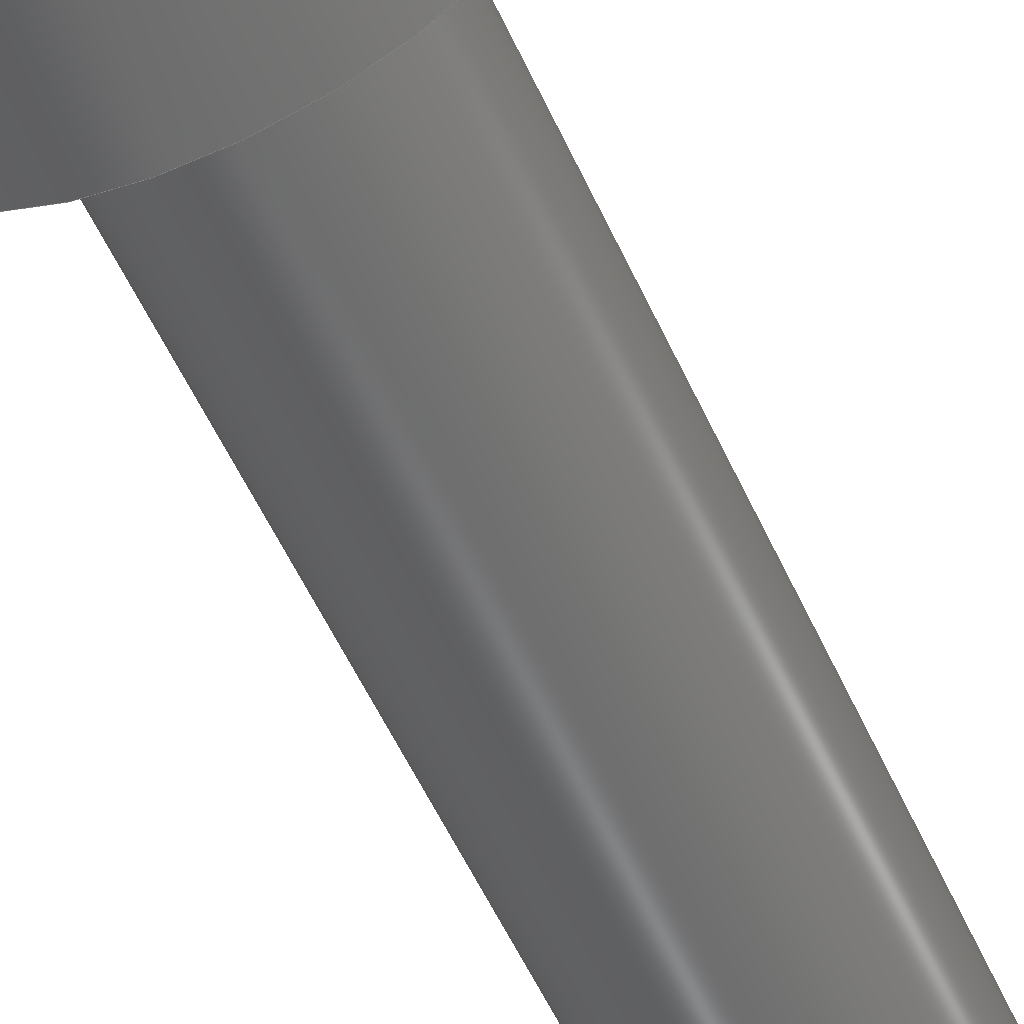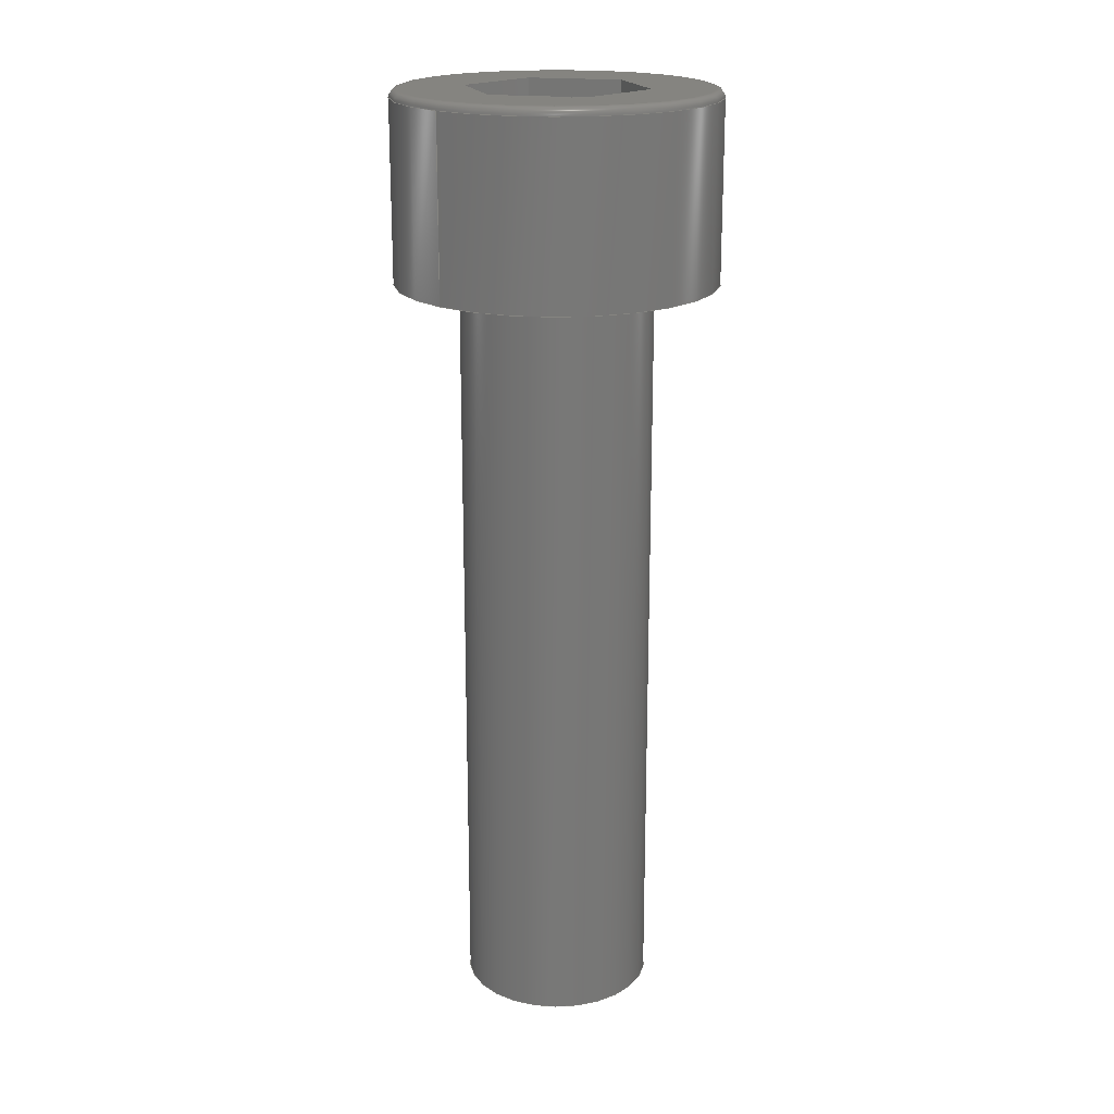
<metadata>
{"format":"step","ext":"step","renderer":"f3d","projection":"perspective","resolution":1024,"background":"white","views":[{"elev":-57.7,"azim":24.8,"up":"+Y"},{"elev":19.6,"azim":132.5,"up":"+Z"}]}
</metadata>
<code>
ISO-10303-21;
DATA;
#1=MECHANICAL_DESIGN_GEOMETRIC_PRESENTATION_REPRESENTATION('',(#4),#382);
#2=SHAPE_REPRESENTATION_RELATIONSHIP('SRR','None',#389,#3);
#3=ADVANCED_BREP_SHAPE_REPRESENTATION('',(#5),#381);
#4=STYLED_ITEM('',(#398),#5);
#5=MANIFOLD_SOLID_BREP('Solid1',#213);
#6=FACE_BOUND('',#37,.T.);
#7=FACE_BOUND('',#46,.T.);
#8=TOROIDAL_SURFACE('',#237,2.375,0.125);
#9=PLANE('',#236);
#10=PLANE('',#245);
#11=PLANE('',#246);
#12=PLANE('',#247);
#13=PLANE('',#248);
#14=PLANE('',#249);
#15=PLANE('',#250);
#16=PLANE('',#251);
#17=PLANE('',#252);
#18=PLANE('',#253);
#19=FACE_OUTER_BOUND('',#32,.T.);
#20=FACE_OUTER_BOUND('',#33,.T.);
#21=FACE_OUTER_BOUND('',#34,.T.);
#22=FACE_OUTER_BOUND('',#35,.T.);
#23=FACE_OUTER_BOUND('',#36,.T.);
#24=FACE_OUTER_BOUND('',#38,.T.);
#25=FACE_OUTER_BOUND('',#39,.T.);
#26=FACE_OUTER_BOUND('',#40,.T.);
#27=FACE_OUTER_BOUND('',#41,.T.);
#28=FACE_OUTER_BOUND('',#42,.T.);
#29=FACE_OUTER_BOUND('',#43,.T.);
#30=FACE_OUTER_BOUND('',#44,.T.);
#31=FACE_OUTER_BOUND('',#45,.T.);
#32=EDGE_LOOP('',(#142,#143,#144,#145));
#33=EDGE_LOOP('',(#146));
#34=EDGE_LOOP('',(#147,#148,#149,#150,#151,#152));
#35=EDGE_LOOP('',(#153,#154,#155,#156,#157));
#36=EDGE_LOOP('',(#158,#159));
#37=EDGE_LOOP('',(#160,#161,#162,#163,#164,#165));
#38=EDGE_LOOP('',(#166,#167,#168,#169));
#39=EDGE_LOOP('',(#170,#171,#172,#173));
#40=EDGE_LOOP('',(#174,#175,#176,#177));
#41=EDGE_LOOP('',(#178,#179,#180,#181));
#42=EDGE_LOOP('',(#182,#183,#184,#185));
#43=EDGE_LOOP('',(#186,#187,#188,#189));
#44=EDGE_LOOP('',(#190,#191,#192,#193,#194,#195));
#45=EDGE_LOOP('',(#196));
#46=EDGE_LOOP('',(#197));
#47=LINE('',#323,#67);
#48=LINE('',#338,#68);
#49=LINE('',#343,#69);
#50=LINE('',#345,#70);
#51=LINE('',#347,#71);
#52=LINE('',#349,#72);
#53=LINE('',#351,#73);
#54=LINE('',#352,#74);
#55=LINE('',#355,#75);
#56=LINE('',#357,#76);
#57=LINE('',#358,#77);
#58=LINE('',#361,#78);
#59=LINE('',#362,#79);
#60=LINE('',#365,#80);
#61=LINE('',#366,#81);
#62=LINE('',#369,#82);
#63=LINE('',#370,#83);
#64=LINE('',#373,#84);
#65=LINE('',#374,#85);
#66=LINE('',#376,#86);
#67=VECTOR('',#260,1.5);
#68=VECTOR('',#279,2.5);
#69=VECTOR('',#284,10);
#70=VECTOR('',#285,10);
#71=VECTOR('',#286,10);
#72=VECTOR('',#287,10);
#73=VECTOR('',#288,10);
#74=VECTOR('',#289,10);
#75=VECTOR('',#292,10);
#76=VECTOR('',#293,10);
#77=VECTOR('',#294,10);
#78=VECTOR('',#297,10);
#79=VECTOR('',#298,10);
#80=VECTOR('',#301,10);
#81=VECTOR('',#302,10);
#82=VECTOR('',#305,10);
#83=VECTOR('',#306,10);
#84=VECTOR('',#309,10);
#85=VECTOR('',#310,10);
#86=VECTOR('',#313,10);
#87=CIRCLE('',#234,1.5);
#88=CIRCLE('',#235,1.5);
#89=CIRCLE('',#238,2.375);
#90=CIRCLE('',#239,0.125);
#91=CIRCLE('',#240,2.5);
#92=CIRCLE('',#241,2.5);
#93=CIRCLE('',#242,2.375);
#94=CIRCLE('',#244,2.5);
#95=VERTEX_POINT('',#320);
#96=VERTEX_POINT('',#322);
#97=VERTEX_POINT('',#327);
#98=VERTEX_POINT('',#328);
#99=VERTEX_POINT('',#330);
#100=VERTEX_POINT('',#332);
#101=VERTEX_POINT('',#337);
#102=VERTEX_POINT('',#341);
#103=VERTEX_POINT('',#342);
#104=VERTEX_POINT('',#344);
#105=VERTEX_POINT('',#346);
#106=VERTEX_POINT('',#348);
#107=VERTEX_POINT('',#350);
#108=VERTEX_POINT('',#354);
#109=VERTEX_POINT('',#356);
#110=VERTEX_POINT('',#360);
#111=VERTEX_POINT('',#364);
#112=VERTEX_POINT('',#368);
#113=VERTEX_POINT('',#372);
#114=EDGE_CURVE('',#95,#95,#87,.T.);
#115=EDGE_CURVE('',#95,#96,#47,.T.);
#116=EDGE_CURVE('',#96,#96,#88,.T.);
#117=EDGE_CURVE('',#97,#98,#89,.T.);
#118=EDGE_CURVE('',#98,#99,#90,.T.);
#119=EDGE_CURVE('',#99,#100,#91,.T.);
#120=EDGE_CURVE('',#100,#99,#92,.T.);
#121=EDGE_CURVE('',#98,#97,#93,.T.);
#122=EDGE_CURVE('',#100,#101,#48,.T.);
#123=EDGE_CURVE('',#101,#101,#94,.T.);
#124=EDGE_CURVE('',#102,#103,#49,.T.);
#125=EDGE_CURVE('',#103,#104,#50,.T.);
#126=EDGE_CURVE('',#104,#105,#51,.T.);
#127=EDGE_CURVE('',#105,#106,#52,.T.);
#128=EDGE_CURVE('',#106,#107,#53,.T.);
#129=EDGE_CURVE('',#107,#102,#54,.T.);
#130=EDGE_CURVE('',#102,#108,#55,.T.);
#131=EDGE_CURVE('',#108,#109,#56,.T.);
#132=EDGE_CURVE('',#103,#109,#57,.T.);
#133=EDGE_CURVE('',#107,#110,#58,.T.);
#134=EDGE_CURVE('',#110,#108,#59,.T.);
#135=EDGE_CURVE('',#106,#111,#60,.T.);
#136=EDGE_CURVE('',#111,#110,#61,.T.);
#137=EDGE_CURVE('',#105,#112,#62,.T.);
#138=EDGE_CURVE('',#112,#111,#63,.T.);
#139=EDGE_CURVE('',#104,#113,#64,.T.);
#140=EDGE_CURVE('',#113,#112,#65,.T.);
#141=EDGE_CURVE('',#109,#113,#66,.T.);
#142=ORIENTED_EDGE('',*,*,#114,.F.);
#143=ORIENTED_EDGE('',*,*,#115,.T.);
#144=ORIENTED_EDGE('',*,*,#116,.F.);
#145=ORIENTED_EDGE('',*,*,#115,.F.);
#146=ORIENTED_EDGE('',*,*,#114,.T.);
#147=ORIENTED_EDGE('',*,*,#117,.T.);
#148=ORIENTED_EDGE('',*,*,#118,.T.);
#149=ORIENTED_EDGE('',*,*,#119,.T.);
#150=ORIENTED_EDGE('',*,*,#120,.T.);
#151=ORIENTED_EDGE('',*,*,#118,.F.);
#152=ORIENTED_EDGE('',*,*,#121,.T.);
#153=ORIENTED_EDGE('',*,*,#120,.F.);
#154=ORIENTED_EDGE('',*,*,#122,.T.);
#155=ORIENTED_EDGE('',*,*,#123,.F.);
#156=ORIENTED_EDGE('',*,*,#122,.F.);
#157=ORIENTED_EDGE('',*,*,#119,.F.);
#158=ORIENTED_EDGE('',*,*,#117,.F.);
#159=ORIENTED_EDGE('',*,*,#121,.F.);
#160=ORIENTED_EDGE('',*,*,#124,.T.);
#161=ORIENTED_EDGE('',*,*,#125,.T.);
#162=ORIENTED_EDGE('',*,*,#126,.T.);
#163=ORIENTED_EDGE('',*,*,#127,.T.);
#164=ORIENTED_EDGE('',*,*,#128,.T.);
#165=ORIENTED_EDGE('',*,*,#129,.T.);
#166=ORIENTED_EDGE('',*,*,#124,.F.);
#167=ORIENTED_EDGE('',*,*,#130,.T.);
#168=ORIENTED_EDGE('',*,*,#131,.T.);
#169=ORIENTED_EDGE('',*,*,#132,.F.);
#170=ORIENTED_EDGE('',*,*,#129,.F.);
#171=ORIENTED_EDGE('',*,*,#133,.T.);
#172=ORIENTED_EDGE('',*,*,#134,.T.);
#173=ORIENTED_EDGE('',*,*,#130,.F.);
#174=ORIENTED_EDGE('',*,*,#128,.F.);
#175=ORIENTED_EDGE('',*,*,#135,.T.);
#176=ORIENTED_EDGE('',*,*,#136,.T.);
#177=ORIENTED_EDGE('',*,*,#133,.F.);
#178=ORIENTED_EDGE('',*,*,#127,.F.);
#179=ORIENTED_EDGE('',*,*,#137,.T.);
#180=ORIENTED_EDGE('',*,*,#138,.T.);
#181=ORIENTED_EDGE('',*,*,#135,.F.);
#182=ORIENTED_EDGE('',*,*,#126,.F.);
#183=ORIENTED_EDGE('',*,*,#139,.T.);
#184=ORIENTED_EDGE('',*,*,#140,.T.);
#185=ORIENTED_EDGE('',*,*,#137,.F.);
#186=ORIENTED_EDGE('',*,*,#125,.F.);
#187=ORIENTED_EDGE('',*,*,#132,.T.);
#188=ORIENTED_EDGE('',*,*,#141,.T.);
#189=ORIENTED_EDGE('',*,*,#139,.F.);
#190=ORIENTED_EDGE('',*,*,#141,.F.);
#191=ORIENTED_EDGE('',*,*,#131,.F.);
#192=ORIENTED_EDGE('',*,*,#134,.F.);
#193=ORIENTED_EDGE('',*,*,#136,.F.);
#194=ORIENTED_EDGE('',*,*,#138,.F.);
#195=ORIENTED_EDGE('',*,*,#140,.F.);
#196=ORIENTED_EDGE('',*,*,#123,.T.);
#197=ORIENTED_EDGE('',*,*,#116,.T.);
#198=CYLINDRICAL_SURFACE('',#233,1.5);
#199=CYLINDRICAL_SURFACE('',#243,2.5);
#200=ADVANCED_FACE('',(#19),#198,.T.);
#201=ADVANCED_FACE('',(#20),#9,.F.);
#202=ADVANCED_FACE('',(#21),#8,.T.);
#203=ADVANCED_FACE('',(#22),#199,.T.);
#204=ADVANCED_FACE('',(#23,#6),#10,.T.);
#205=ADVANCED_FACE('',(#24),#11,.F.);
#206=ADVANCED_FACE('',(#25),#12,.F.);
#207=ADVANCED_FACE('',(#26),#13,.F.);
#208=ADVANCED_FACE('',(#27),#14,.F.);
#209=ADVANCED_FACE('',(#28),#15,.F.);
#210=ADVANCED_FACE('',(#29),#16,.F.);
#211=ADVANCED_FACE('',(#30),#17,.F.);
#212=ADVANCED_FACE('',(#31,#7),#18,.F.);
#213=CLOSED_SHELL('',(#200,#201,#202,#203,#204,#205,#206,#207,#208,#209,
#210,#211,#212));
#214=DERIVED_UNIT_ELEMENT(#216,1);
#215=DERIVED_UNIT_ELEMENT(#384,3);
#216=(
MASS_UNIT()
NAMED_UNIT(*)
SI_UNIT($,.GRAM.)
);
#217=DERIVED_UNIT((#214,#215));
#218=MEASURE_REPRESENTATION_ITEM('density measure',
POSITIVE_RATIO_MEASURE(1),#217);
#219=PROPERTY_DEFINITION_REPRESENTATION(#224,#221);
#220=PROPERTY_DEFINITION_REPRESENTATION(#225,#222);
#221=REPRESENTATION('material name',(#223),#381);
#222=REPRESENTATION('density',(#218),#381);
#223=DESCRIPTIVE_REPRESENTATION_ITEM('Generic','Generic');
#224=PROPERTY_DEFINITION('material property','material name',#391);
#225=PROPERTY_DEFINITION('material property','density of part',#391);
#226=DATE_TIME_ROLE('creation_date');
#227=APPLIED_DATE_AND_TIME_ASSIGNMENT(#228,#226,(#391));
#228=DATE_AND_TIME(#229,#230);
#229=CALENDAR_DATE(2018,22,9);
#230=LOCAL_TIME(18,25,16,#231);
#231=COORDINATED_UNIVERSAL_TIME_OFFSET(0,0,.BEHIND.);
#232=AXIS2_PLACEMENT_3D('placement',#318,#254,#255);
#233=AXIS2_PLACEMENT_3D('',#319,#256,#257);
#234=AXIS2_PLACEMENT_3D('',#321,#258,#259);
#235=AXIS2_PLACEMENT_3D('',#324,#261,#262);
#236=AXIS2_PLACEMENT_3D('',#325,#263,#264);
#237=AXIS2_PLACEMENT_3D('',#326,#265,#266);
#238=AXIS2_PLACEMENT_3D('',#329,#267,#268);
#239=AXIS2_PLACEMENT_3D('',#331,#269,#270);
#240=AXIS2_PLACEMENT_3D('',#333,#271,#272);
#241=AXIS2_PLACEMENT_3D('',#334,#273,#274);
#242=AXIS2_PLACEMENT_3D('',#335,#275,#276);
#243=AXIS2_PLACEMENT_3D('',#336,#277,#278);
#244=AXIS2_PLACEMENT_3D('',#339,#280,#281);
#245=AXIS2_PLACEMENT_3D('',#340,#282,#283);
#246=AXIS2_PLACEMENT_3D('',#353,#290,#291);
#247=AXIS2_PLACEMENT_3D('',#359,#295,#296);
#248=AXIS2_PLACEMENT_3D('',#363,#299,#300);
#249=AXIS2_PLACEMENT_3D('',#367,#303,#304);
#250=AXIS2_PLACEMENT_3D('',#371,#307,#308);
#251=AXIS2_PLACEMENT_3D('',#375,#311,#312);
#252=AXIS2_PLACEMENT_3D('',#377,#314,#315);
#253=AXIS2_PLACEMENT_3D('',#378,#316,#317);
#254=DIRECTION('axis',(0,0,1));
#255=DIRECTION('refdir',(1,0,0));
#256=DIRECTION('center_axis',(0,0,-1));
#257=DIRECTION('ref_axis',(1,0,0));
#258=DIRECTION('center_axis',(0,0,-1));
#259=DIRECTION('ref_axis',(1,0,0));
#260=DIRECTION('',(0,0,1));
#261=DIRECTION('center_axis',(0,0,1));
#262=DIRECTION('ref_axis',(1,0,0));
#263=DIRECTION('center_axis',(0,0,1));
#264=DIRECTION('ref_axis',(1,0,0));
#265=DIRECTION('center_axis',(0,0,1));
#266=DIRECTION('ref_axis',(1,0,0));
#267=DIRECTION('center_axis',(0,0,-1));
#268=DIRECTION('ref_axis',(-1,0,0));
#269=DIRECTION('center_axis',(1.225e-16,-1,0));
#270=DIRECTION('ref_axis',(-1,-1.225e-16,0));
#271=DIRECTION('center_axis',(0,0,1));
#272=DIRECTION('ref_axis',(-1,0,0));
#273=DIRECTION('center_axis',(0,0,1));
#274=DIRECTION('ref_axis',(-1,0,0));
#275=DIRECTION('center_axis',(0,0,-1));
#276=DIRECTION('ref_axis',(-1,0,0));
#277=DIRECTION('center_axis',(0,0,1));
#278=DIRECTION('ref_axis',(-1,0,0));
#279=DIRECTION('',(0,0,-1));
#280=DIRECTION('center_axis',(0,0,-1));
#281=DIRECTION('ref_axis',(-1,0,0));
#282=DIRECTION('center_axis',(0,0,1));
#283=DIRECTION('ref_axis',(1,0,0));
#284=DIRECTION('',(0.5004,0.8658,0));
#285=DIRECTION('',(1,-0.0004687,0));
#286=DIRECTION('',(0.4996,-0.8663,0));
#287=DIRECTION('',(-0.5004,-0.8658,0));
#288=DIRECTION('',(-1,0.0004687,0));
#289=DIRECTION('',(-0.4996,0.8663,0));
#290=DIRECTION('center_axis',(-0.8658,0.5004,0));
#291=DIRECTION('ref_axis',(0.5004,0.8658,0));
#292=DIRECTION('',(0,0,-1));
#293=DIRECTION('',(0.5004,0.8658,0));
#294=DIRECTION('',(0,0,-1));
#295=DIRECTION('center_axis',(-0.8663,-0.4996,0));
#296=DIRECTION('ref_axis',(-0.4996,0.8663,0));
#297=DIRECTION('',(0,0,-1));
#298=DIRECTION('',(-0.4996,0.8663,0));
#299=DIRECTION('center_axis',(-0.0004687,-1,
0));
#300=DIRECTION('ref_axis',(-1,0.0004687,0));
#301=DIRECTION('',(0,0,-1));
#302=DIRECTION('',(-1,0.0004687,0));
#303=DIRECTION('center_axis',(0.8658,-0.5004,0));
#304=DIRECTION('ref_axis',(-0.5004,-0.8658,0));
#305=DIRECTION('',(0,0,-1));
#306=DIRECTION('',(-0.5004,-0.8658,0));
#307=DIRECTION('center_axis',(0.8663,0.4996,0));
#308=DIRECTION('ref_axis',(0.4996,-0.8663,0));
#309=DIRECTION('',(0,0,-1));
#310=DIRECTION('',(0.4996,-0.8663,0));
#311=DIRECTION('center_axis',(0.0004687,1,0));
#312=DIRECTION('ref_axis',(1,-0.0004687,0));
#313=DIRECTION('',(1,-0.0004687,0));
#314=DIRECTION('center_axis',(0,0,-1));
#315=DIRECTION('ref_axis',(-1,0,0));
#316=DIRECTION('center_axis',(0,0,1));
#317=DIRECTION('ref_axis',(1,0,0));
#318=CARTESIAN_POINT('',(0,0,0));
#319=CARTESIAN_POINT('Origin',(0,0,0));
#320=CARTESIAN_POINT('',(-1.5,1.837e-16,-11.89));
#321=CARTESIAN_POINT('Origin',(0,0,-11.89));
#322=CARTESIAN_POINT('',(-1.5,1.837e-16,0));
#323=CARTESIAN_POINT('',(-1.5,1.837e-16,0));
#324=CARTESIAN_POINT('Origin',(0,0,0));
#325=CARTESIAN_POINT('Origin',(1.695e-16,3.855e-17,
-11.89));
#326=CARTESIAN_POINT('Origin',(0,0,2.785));
#327=CARTESIAN_POINT('',(2.375,-2.909e-16,2.91));
#328=CARTESIAN_POINT('',(-2.375,-2.909e-16,2.91));
#329=CARTESIAN_POINT('Origin',(0,0,2.91));
#330=CARTESIAN_POINT('',(-2.5,-3.062e-16,2.785));
#331=CARTESIAN_POINT('Origin',(-2.375,-2.909e-16,2.785));
#332=CARTESIAN_POINT('',(2.5,3.062e-16,2.785));
#333=CARTESIAN_POINT('Origin',(0,0,2.785));
#334=CARTESIAN_POINT('Origin',(0,0,2.785));
#335=CARTESIAN_POINT('Origin',(0,0,2.91));
#336=CARTESIAN_POINT('Origin',(0,0,0));
#337=CARTESIAN_POINT('',(2.5,3.062e-16,0));
#338=CARTESIAN_POINT('',(2.5,3.062e-16,0));
#339=CARTESIAN_POINT('Origin',(0,0,0));
#340=CARTESIAN_POINT('Origin',(-1.18e-16,0,2.91));
#341=CARTESIAN_POINT('',(-1.461,0.0006847,2.91));
#342=CARTESIAN_POINT('',(-0.7298,1.265,2.91));
#343=CARTESIAN_POINT('',(-1.278,0.3168,2.91));
#344=CARTESIAN_POINT('',(0.7309,1.265,2.91));
#345=CARTESIAN_POINT('',(-0.3646,1.265,2.91));
#346=CARTESIAN_POINT('',(1.461,-0.0006847,2.91));
#347=CARTESIAN_POINT('',(0.9134,0.9483,2.91));
#348=CARTESIAN_POINT('',(0.7298,-1.265,2.91));
#349=CARTESIAN_POINT('',(1.278,-0.3168,2.91));
#350=CARTESIAN_POINT('',(-0.7309,-1.265,2.91));
#351=CARTESIAN_POINT('',(0.3646,-1.265,2.91));
#352=CARTESIAN_POINT('',(-0.9134,-0.9483,2.91));
#353=CARTESIAN_POINT('Origin',(-1.461,0.0006847,2.91));
#354=CARTESIAN_POINT('',(-1.461,0.0006847,0.91));
#355=CARTESIAN_POINT('',(-1.461,0.0006847,2.91));
#356=CARTESIAN_POINT('',(-0.7298,1.265,0.91));
#357=CARTESIAN_POINT('',(-1.461,0.0006847,0.91));
#358=CARTESIAN_POINT('',(-0.7298,1.265,2.91));
#359=CARTESIAN_POINT('Origin',(-0.7309,-1.265,2.91));
#360=CARTESIAN_POINT('',(-0.7309,-1.265,0.91));
#361=CARTESIAN_POINT('',(-0.7309,-1.265,2.91));
#362=CARTESIAN_POINT('',(-0.7309,-1.265,0.91));
#363=CARTESIAN_POINT('Origin',(0.7298,-1.265,2.91));
#364=CARTESIAN_POINT('',(0.7298,-1.265,0.91));
#365=CARTESIAN_POINT('',(0.7298,-1.265,2.91));
#366=CARTESIAN_POINT('',(0.7298,-1.265,0.91));
#367=CARTESIAN_POINT('Origin',(1.461,-0.0006847,2.91));
#368=CARTESIAN_POINT('',(1.461,-0.0006847,0.91));
#369=CARTESIAN_POINT('',(1.461,-0.0006847,2.91));
#370=CARTESIAN_POINT('',(1.461,-0.0006847,0.91));
#371=CARTESIAN_POINT('Origin',(0.7309,1.265,2.91));
#372=CARTESIAN_POINT('',(0.7309,1.265,0.91));
#373=CARTESIAN_POINT('',(0.7309,1.265,2.91));
#374=CARTESIAN_POINT('',(0.7309,1.265,0.91));
#375=CARTESIAN_POINT('Origin',(-0.7298,1.265,2.91));
#376=CARTESIAN_POINT('',(-0.7298,1.265,0.91));
#377=CARTESIAN_POINT('Origin',(0,-2.776e-16,0.91));
#378=CARTESIAN_POINT('Origin',(-1.18e-16,0,0));
#379=UNCERTAINTY_MEASURE_WITH_UNIT(LENGTH_MEASURE(0.01),#383,
'DISTANCE_ACCURACY_VALUE',
'Maximum model space distance between geometric entities at asserted c
onnectivities');
#380=UNCERTAINTY_MEASURE_WITH_UNIT(LENGTH_MEASURE(0.01),#383,
'DISTANCE_ACCURACY_VALUE',
'Maximum model space distance between geometric entities at asserted c
onnectivities');
#381=(
GEOMETRIC_REPRESENTATION_CONTEXT(3)
GLOBAL_UNCERTAINTY_ASSIGNED_CONTEXT((#379))
GLOBAL_UNIT_ASSIGNED_CONTEXT((#383,#385,#386))
REPRESENTATION_CONTEXT('','3D')
);
#382=(
GEOMETRIC_REPRESENTATION_CONTEXT(3)
GLOBAL_UNCERTAINTY_ASSIGNED_CONTEXT((#380))
GLOBAL_UNIT_ASSIGNED_CONTEXT((#383,#385,#386))
REPRESENTATION_CONTEXT('','3D')
);
#383=(
LENGTH_UNIT()
NAMED_UNIT(*)
SI_UNIT(.MILLI.,.METRE.)
);
#384=(
LENGTH_UNIT()
NAMED_UNIT(*)
SI_UNIT(.CENTI.,.METRE.)
);
#385=(
NAMED_UNIT(*)
PLANE_ANGLE_UNIT()
SI_UNIT($,.RADIAN.)
);
#386=(
NAMED_UNIT(*)
SI_UNIT($,.STERADIAN.)
SOLID_ANGLE_UNIT()
);
#387=SHAPE_DEFINITION_REPRESENTATION(#388,#389);
#388=PRODUCT_DEFINITION_SHAPE('',$,#391);
#389=SHAPE_REPRESENTATION('',(#232),#381);
#390=PRODUCT_DEFINITION_CONTEXT('part definition',#395,'design');
#391=PRODUCT_DEFINITION('Bolt','Bolt',#392,#390);
#392=PRODUCT_DEFINITION_FORMATION('',$,#397);
#393=PRODUCT_RELATED_PRODUCT_CATEGORY('Bolt','Bolt',(#397));
#394=APPLICATION_PROTOCOL_DEFINITION('international standard',
'automotive_design',2009,#395);
#395=APPLICATION_CONTEXT(
'Core Data for Automotive Mechanical Design Process');
#396=PRODUCT_CONTEXT('part definition',#395,'mechanical');
#397=PRODUCT('Bolt','Bolt',$,(#396));
#398=PRESENTATION_STYLE_ASSIGNMENT((#399));
#399=SURFACE_STYLE_USAGE(.BOTH.,#402);
#400=SURFACE_STYLE_RENDERING_WITH_PROPERTIES($,#406,(#401));
#401=SURFACE_STYLE_TRANSPARENT(1);
#402=SURFACE_SIDE_STYLE('',(#403,#400));
#403=SURFACE_STYLE_FILL_AREA(#404);
#404=FILL_AREA_STYLE('',(#405));
#405=FILL_AREA_STYLE_COLOUR('',#406);
#406=COLOUR_RGB('',0.749,0.749,0.749);
ENDSEC;
END-ISO-10303-21;

</code>
